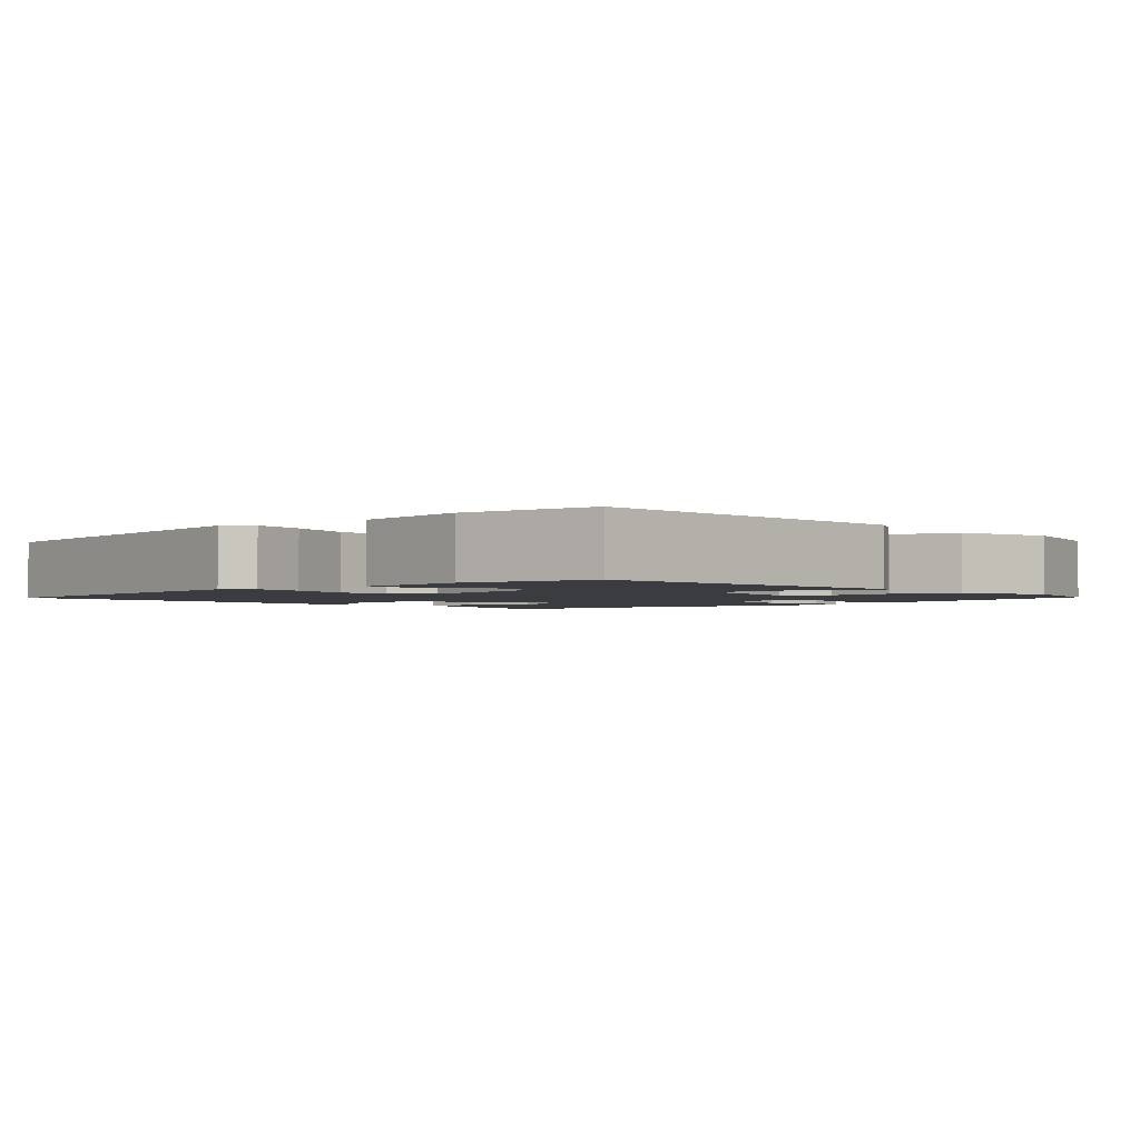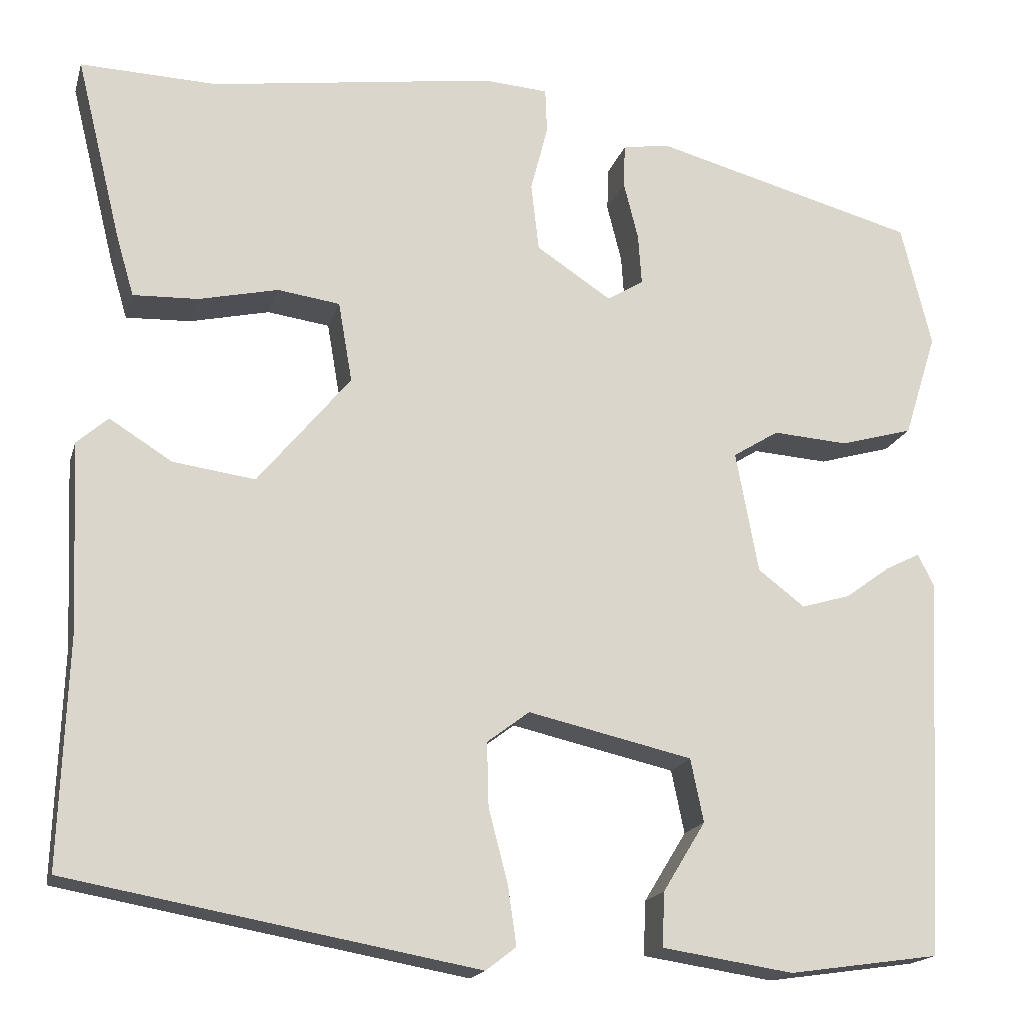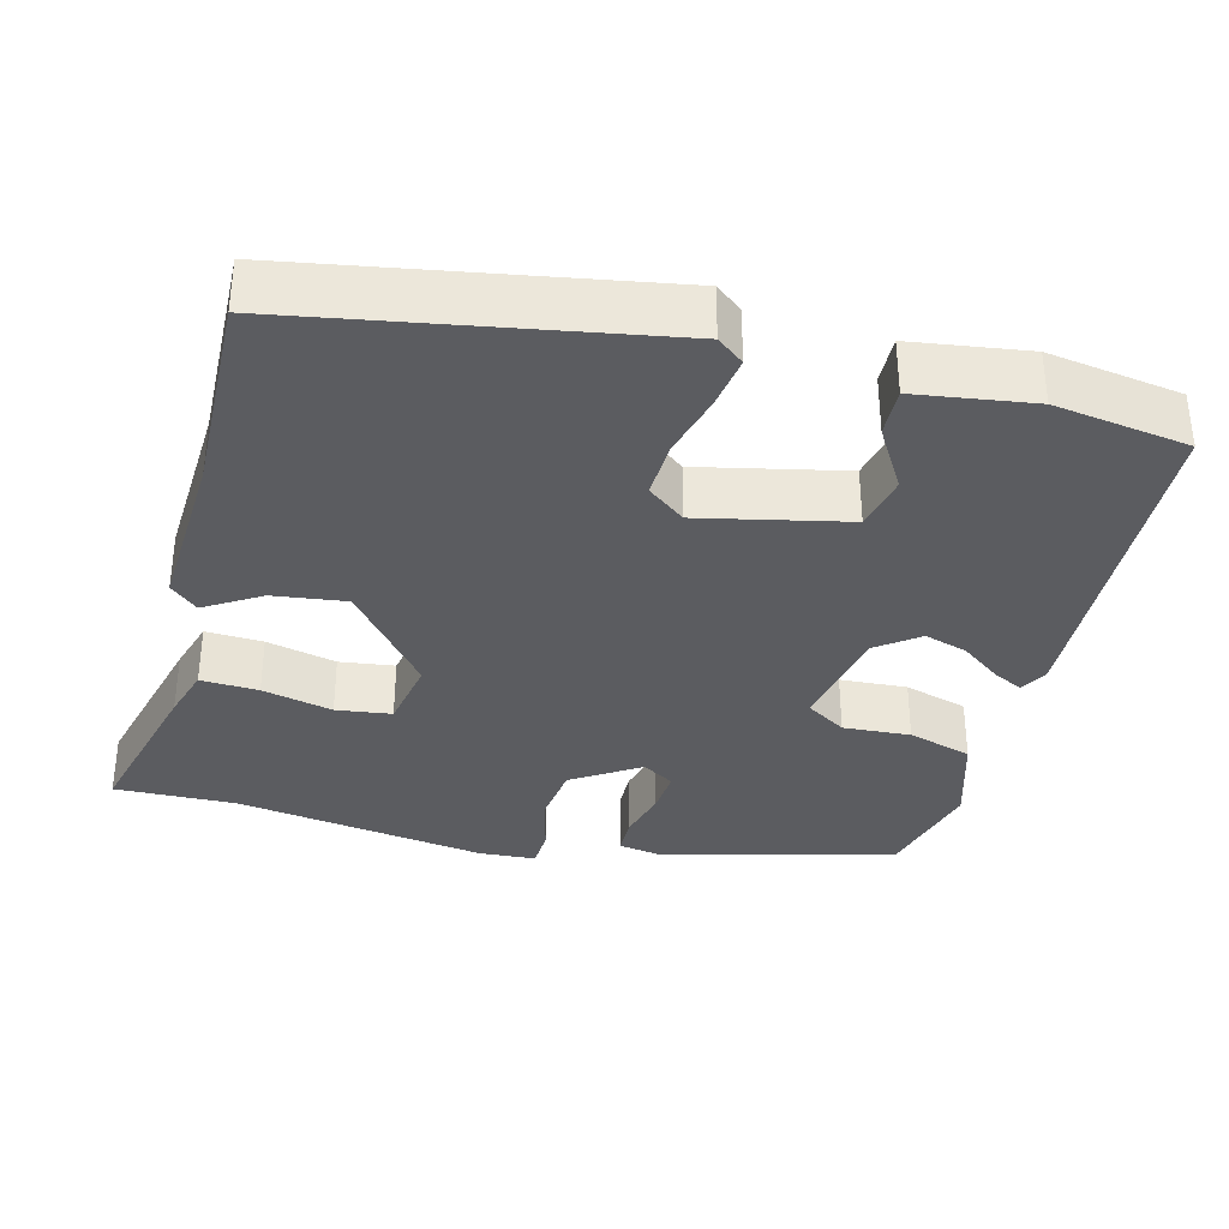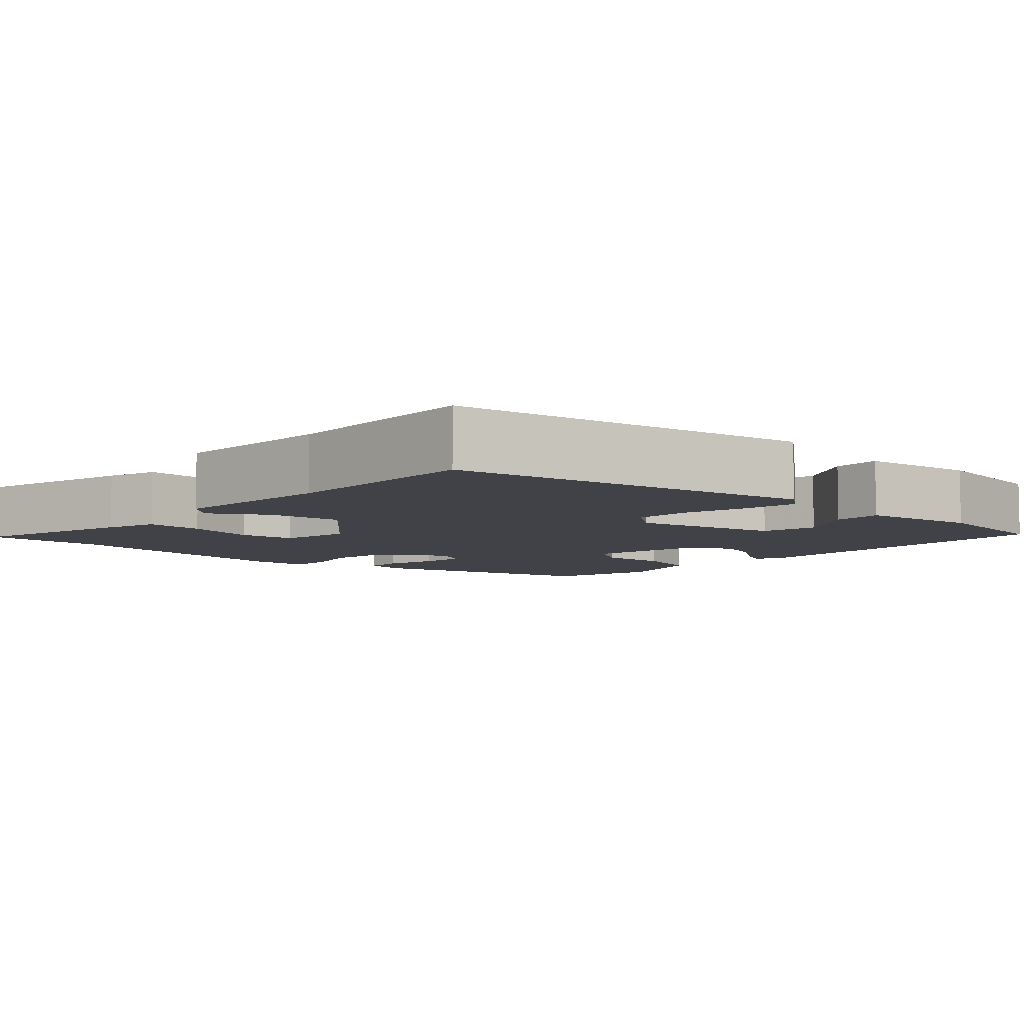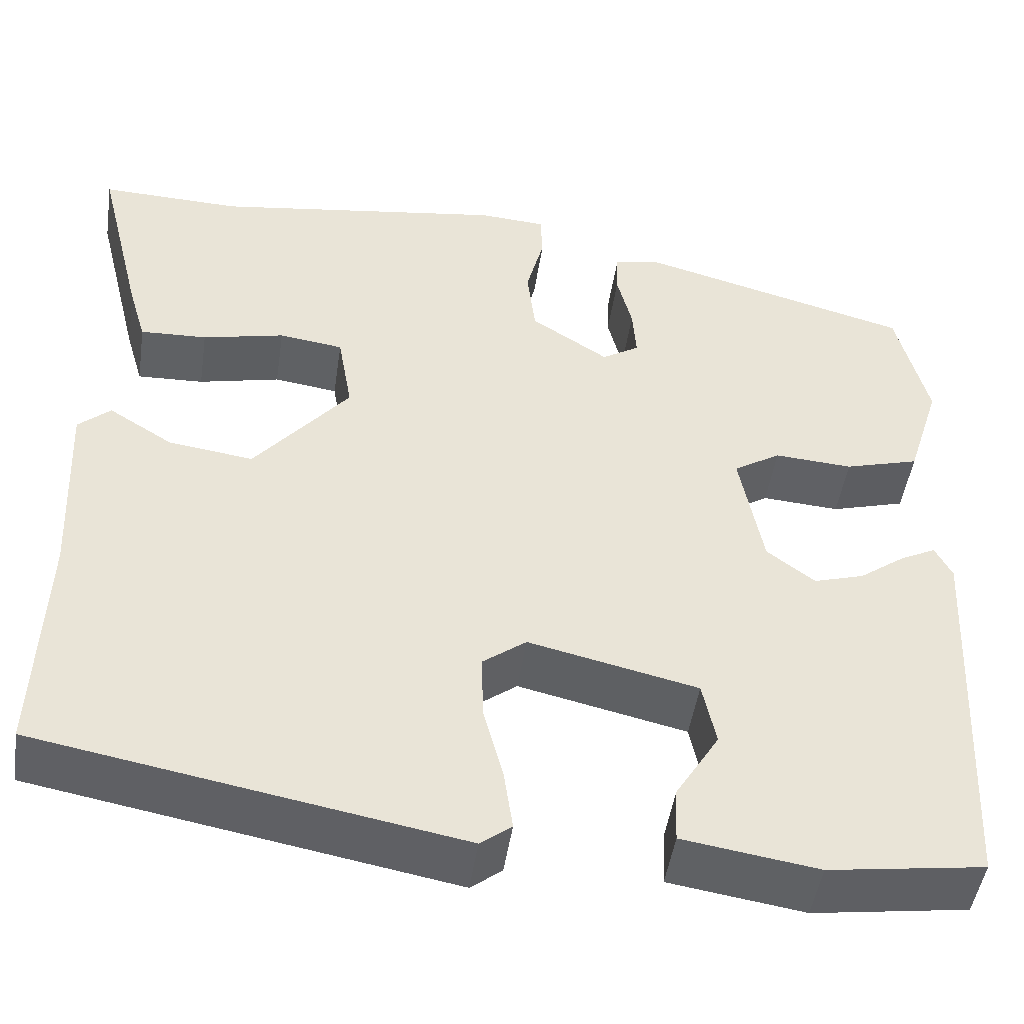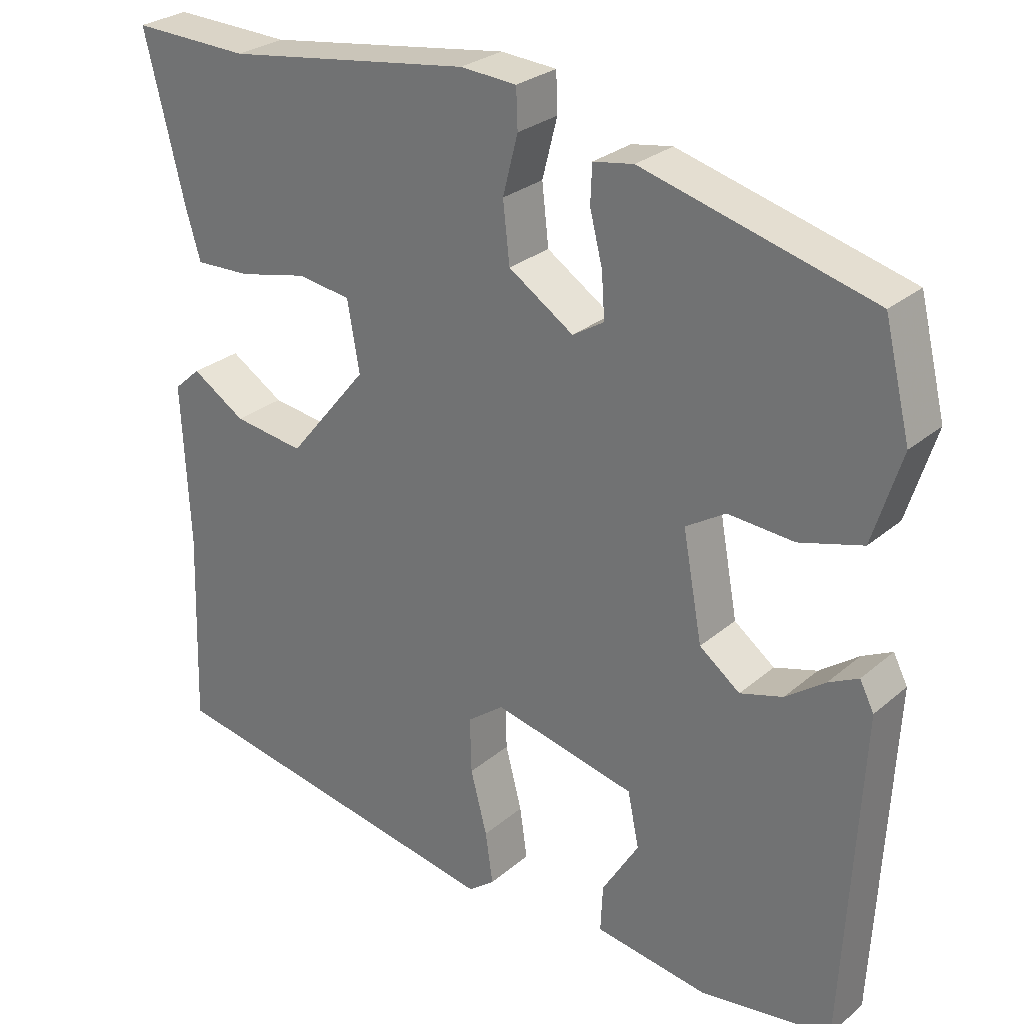
<metadata>
{"format":"obj","ext":"obj","renderer":"f3d","projection":"perspective","resolution":1024,"background":"white","views":[{"elev":-2.1,"azim":-138.4,"up":"+Y"},{"elev":-17.7,"azim":165.4,"up":"+Z"},{"elev":-34.5,"azim":165.0,"up":"+Y"},{"elev":-6.8,"azim":137.0,"up":"+Y"},{"elev":-47.8,"azim":171.6,"up":"+Z"},{"elev":27.5,"azim":-141.9,"up":"+Z"}]}
</metadata>
<code>
v 0.506 0.07 -0.447
v 0.035 0.07 -0.532
v 0 0.07 -0.505
v 0.01 0.07 -0.436
v 0.032 0.07 -0.352
v 0.034 0.07 -0.278
v -0.015 0.07 -0.241
v -0.205 0.07 -0.284
v -0.22 0.07 -0.357
v -0.171 0.07 -0.437
v -0.168 0.07 -0.5
v -0.32 0.07 -0.523
v -0.495 0.07 -0.498
v -0.518 0.07 -0.056
v -0.499 0.07 -0.019
v -0.459 0.07 -0.039
v -0.407 0.07 -0.077
v -0.35 0.07 -0.094
v -0.296 0.07 -0.053
v -0.27 0.07 0.088
v -0.323 0.07 0.121
v -0.411 0.07 0.115
v -0.495 0.07 0.139
v -0.533 0.07 0.26
v -0.498 0.07 0.403
v -0.192 0.07 0.485
v -0.138 0.07 0.476
v -0.136 0.07 0.426
v -0.153 0.07 0.358
v -0.157 0.07 0.299
v -0.115 0.07 0.273
v -0.028 0.07 0.33
v -0.019 0.07 0.409
v -0.039 0.07 0.487
v -0.037 0.07 0.539
v 0.038 0.07 0.544
v 0.367 0.07 0.496
v 0.525 0.07 0.501
v 0.472 0.07 0.286
v 0.452 0.07 0.218
v 0.377 0.07 0.221
v 0.285 0.07 0.242
v 0.213 0.07 0.232
v 0.197 0.07 0.139
v 0.304 0.07 0.009
v 0.399 0.07 0.022
v 0.471 0.07 0.067
v 0.507 0.07 0.035
v 0.497 0.07 -0.182
v 0.506 0 -0.447
v 0.035 0 -0.532
v 0 0 -0.505
v 0.01 0 -0.436
v 0.032 0 -0.352
v 0.034 0 -0.278
v -0.015 0 -0.241
v -0.205 0 -0.284
v -0.22 0 -0.357
v -0.171 0 -0.437
v -0.168 0 -0.5
v -0.32 0 -0.523
v -0.495 0 -0.498
v -0.518 0 -0.056
v -0.499 0 -0.019
v -0.459 0 -0.039
v -0.407 0 -0.077
v -0.35 0 -0.094
v -0.296 0 -0.053
v -0.27 0 0.088
v -0.323 0 0.121
v -0.411 0 0.115
v -0.495 0 0.139
v -0.533 0 0.26
v -0.498 0 0.403
v -0.192 0 0.485
v -0.138 0 0.476
v -0.136 0 0.426
v -0.153 0 0.358
v -0.157 0 0.299
v -0.115 0 0.273
v -0.028 0 0.33
v -0.019 0 0.409
v -0.039 0 0.487
v -0.037 0 0.539
v 0.038 0 0.544
v 0.367 0 0.496
v 0.525 0 0.501
v 0.472 0 0.286
v 0.452 0 0.218
v 0.377 0 0.221
v 0.285 0 0.242
v 0.213 0 0.232
v 0.197 0 0.139
v 0.304 0 0.009
v 0.399 0 0.022
v 0.471 0 0.067
v 0.507 0 0.035
v 0.497 0 -0.182
f 46 47 48 49
f 3 4 5
f 2 3 5
f 1 2 5
f 49 1 5
f 46 49 5
f 45 46 5
f 44 45 5 6
f 43 44 6 7
f 40 41 42
f 39 40 42
f 38 39 42
f 37 38 42
f 37 42 43
f 36 37 43
f 35 36 43
f 34 35 43
f 33 34 43
f 32 33 43 7
f 27 28 29
f 26 27 29
f 25 26 29
f 24 25 29
f 23 24 29
f 22 23 29
f 21 22 29
f 20 21 29 30
f 19 20 30 31
f 15 16 17
f 14 15 17
f 13 14 17
f 12 13 17
f 11 12 17
f 10 11 17
f 9 10 17
f 8 9 17 18
f 32 7 8
f 31 32 8
f 19 31 8
f 8 18 19
f 98 97 96 95
f 54 53 52
f 54 52 51
f 54 51 50
f 54 50 98
f 54 98 95
f 54 95 94
f 55 54 94 93
f 56 55 93 92
f 91 90 89
f 91 89 88
f 91 88 87
f 91 87 86
f 92 91 86
f 92 86 85
f 92 85 84
f 92 84 83
f 92 83 82
f 56 92 82 81
f 78 77 76
f 78 76 75
f 78 75 74
f 78 74 73
f 78 73 72
f 78 72 71
f 78 71 70
f 79 78 70 69
f 80 79 69 68
f 66 65 64
f 66 64 63
f 66 63 62
f 66 62 61
f 66 61 60
f 66 60 59
f 66 59 58
f 67 66 58 57
f 57 56 81
f 57 81 80
f 57 80 68
f 68 67 57
f 1 50 51 2
f 2 51 52 3
f 3 52 53 4
f 4 53 54 5
f 5 54 55 6
f 6 55 56 7
f 7 56 57 8
f 8 57 58 9
f 9 58 59 10
f 10 59 60 11
f 11 60 61 12
f 12 61 62 13
f 13 62 63 14
f 14 63 64 15
f 15 64 65 16
f 16 65 66 17
f 17 66 67 18
f 18 67 68 19
f 19 68 69 20
f 20 69 70 21
f 21 70 71 22
f 22 71 72 23
f 23 72 73 24
f 24 73 74 25
f 25 74 75 26
f 26 75 76 27
f 27 76 77 28
f 28 77 78 29
f 29 78 79 30
f 30 79 80 31
f 31 80 81 32
f 32 81 82 33
f 33 82 83 34
f 34 83 84 35
f 35 84 85 36
f 36 85 86 37
f 37 86 87 38
f 38 87 88 39
f 39 88 89 40
f 40 89 90 41
f 41 90 91 42
f 42 91 92 43
f 43 92 93 44
f 44 93 94 45
f 45 94 95 46
f 46 95 96 47
f 47 96 97 48
f 48 97 98 49
f 49 98 50 1

</code>
